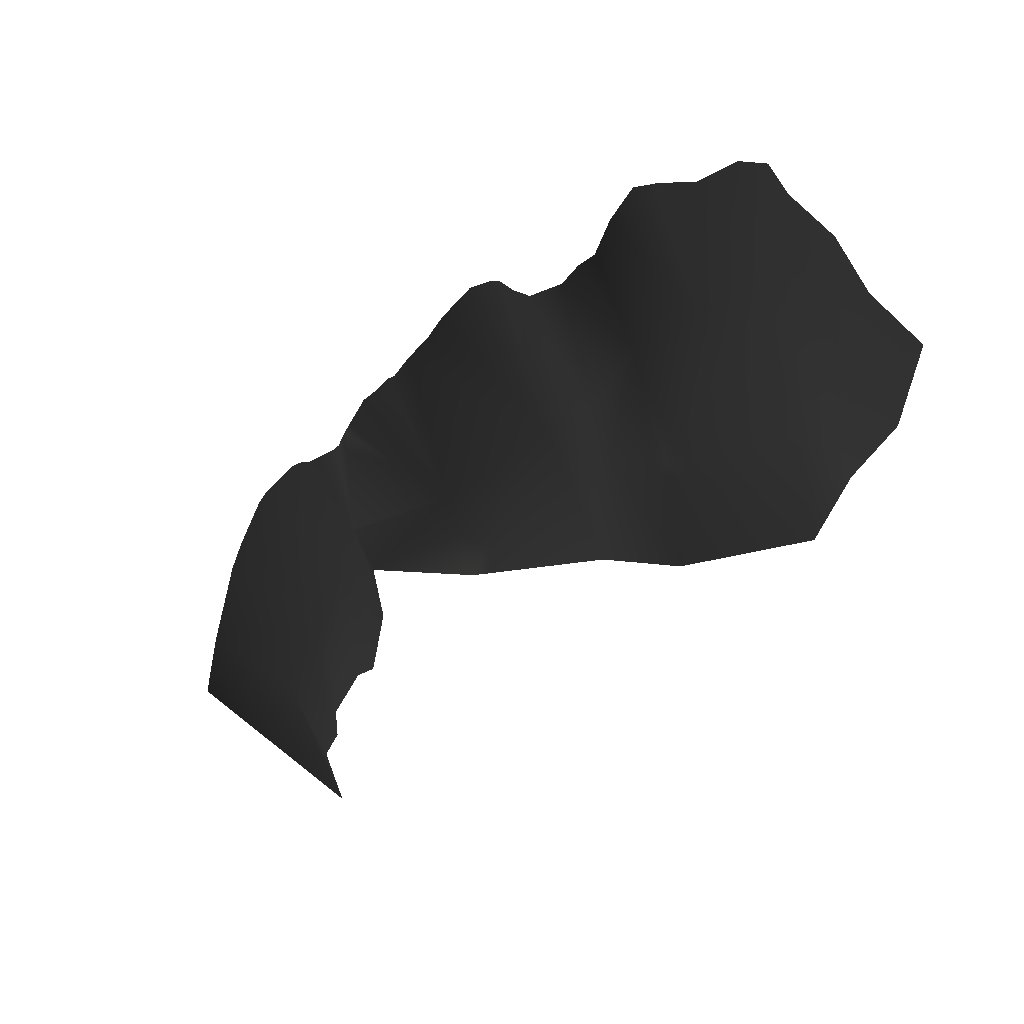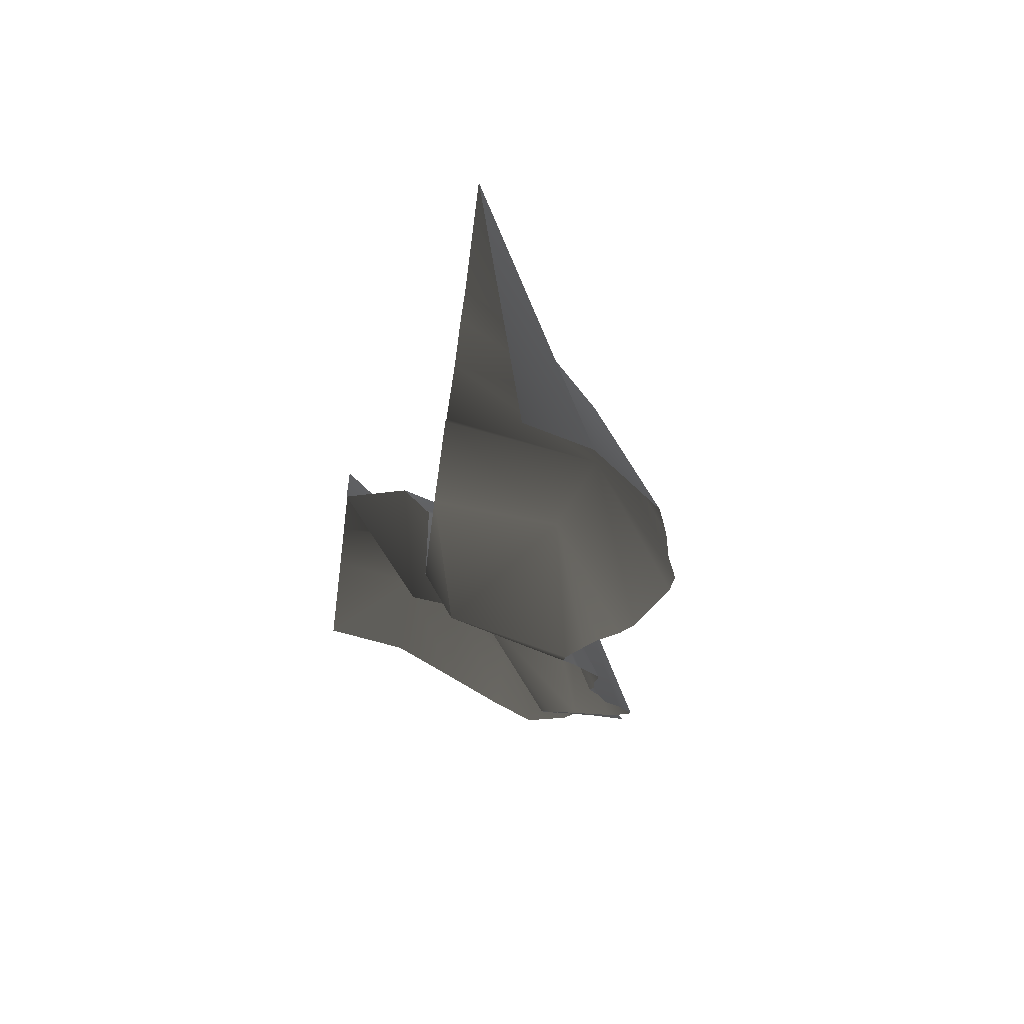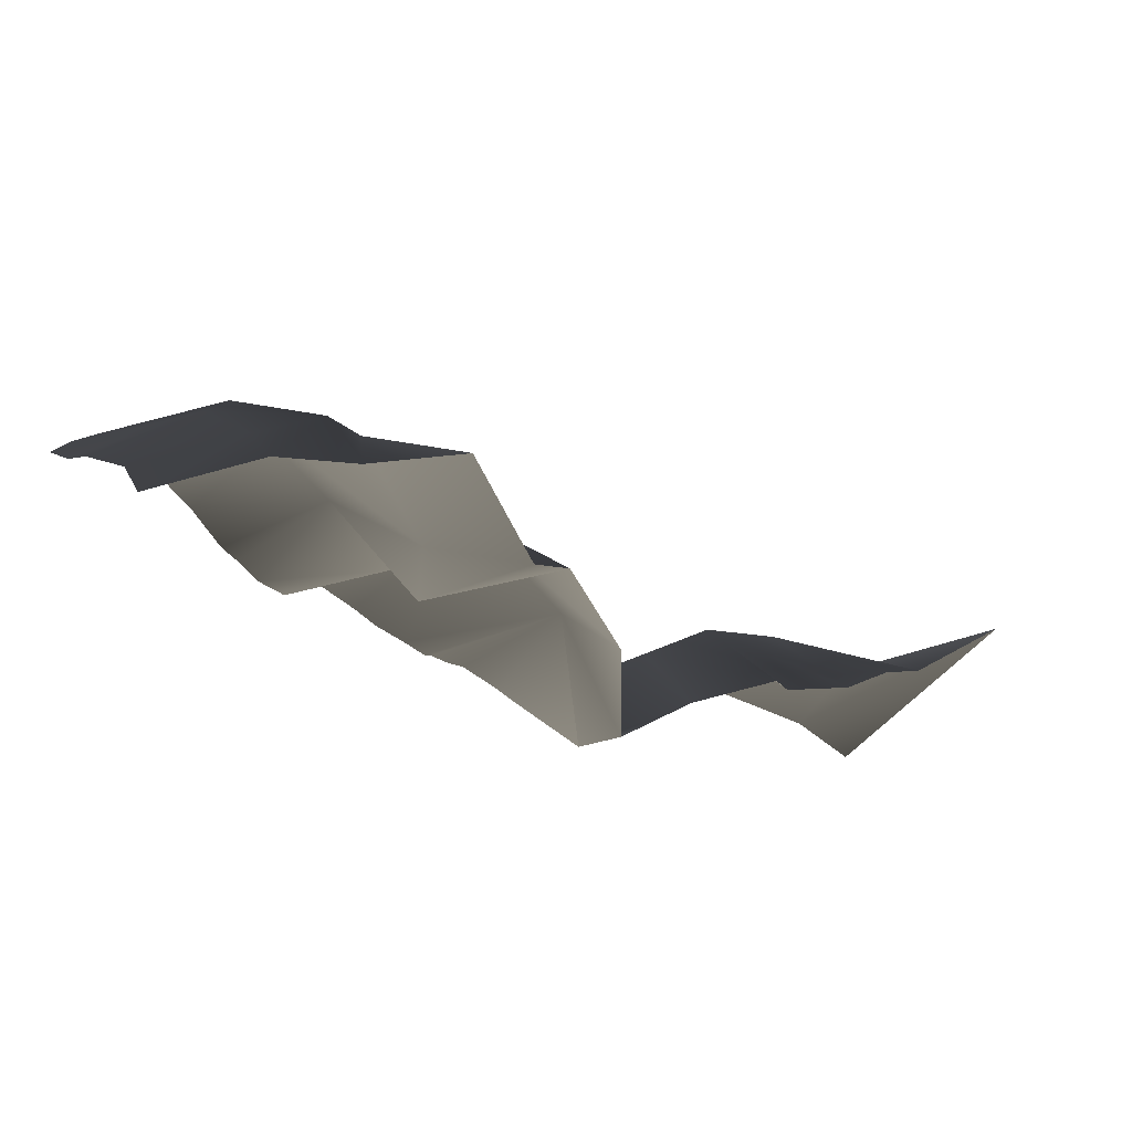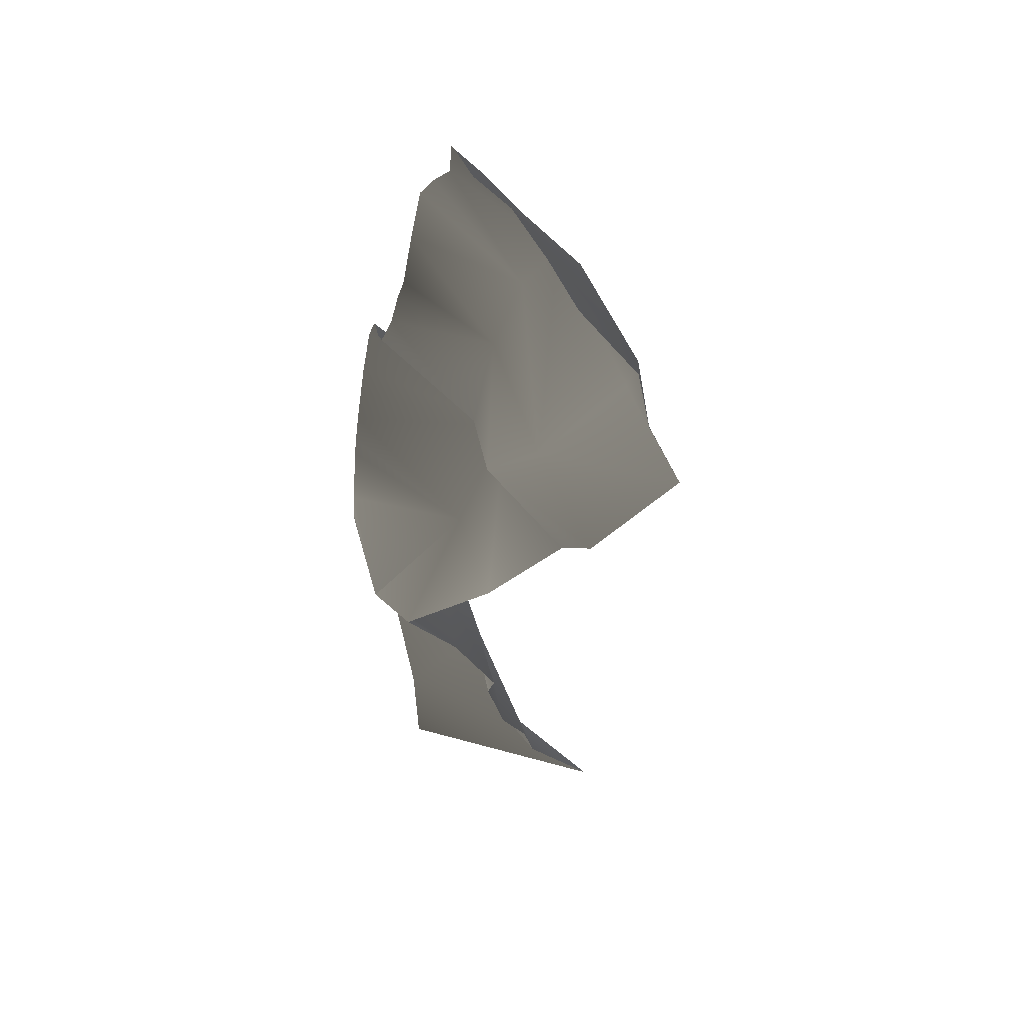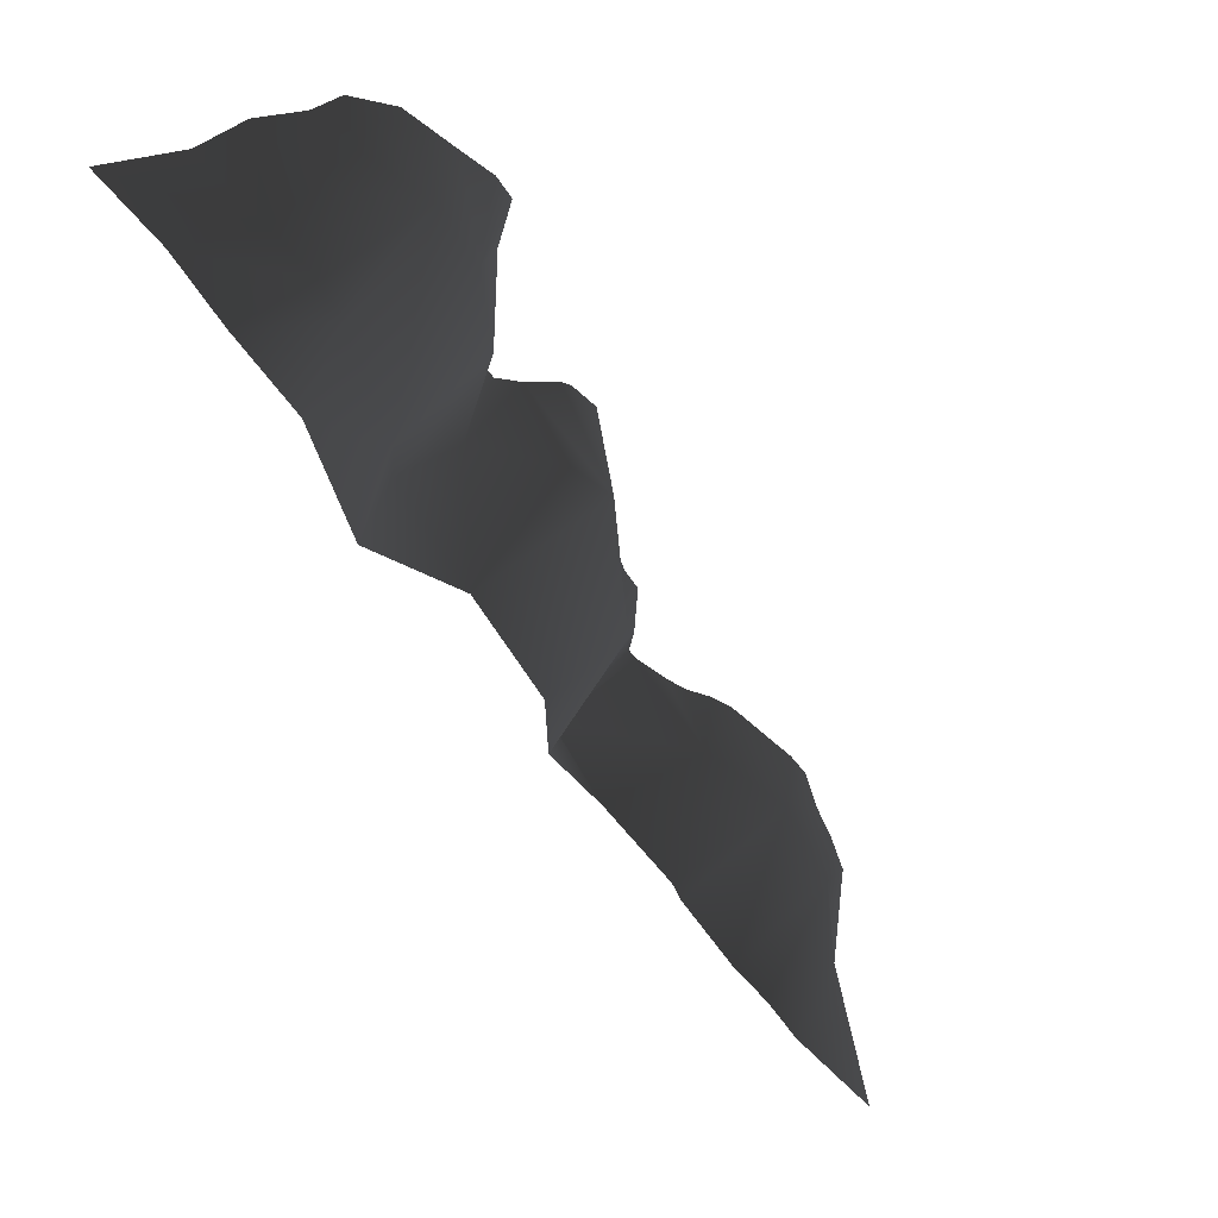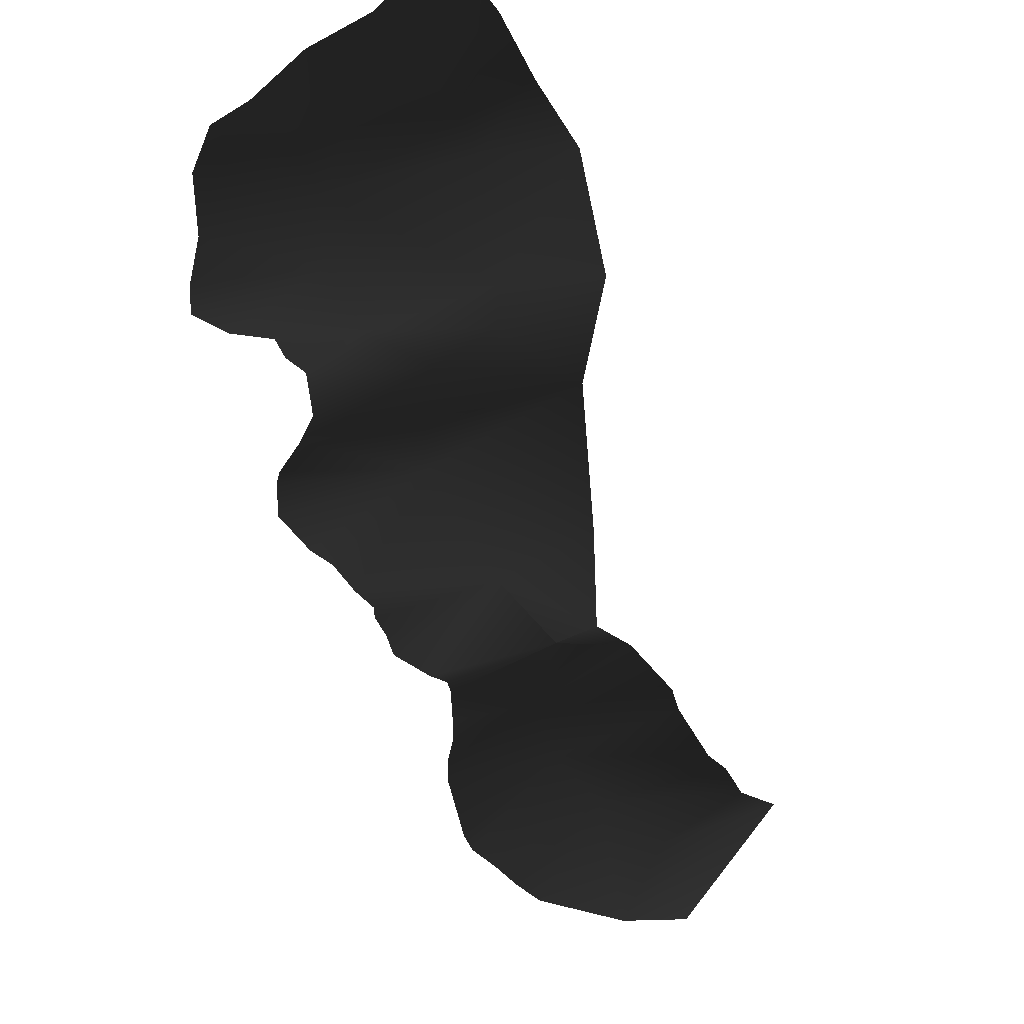
<metadata>
{"format":"obj","ext":"obj","renderer":"f3d","projection":"perspective","resolution":1024,"background":"white","views":[{"elev":-44.4,"azim":-95.3,"up":"+Y"},{"elev":-56.7,"azim":82.6,"up":"+Z"},{"elev":38.8,"azim":-25.4,"up":"+Z"},{"elev":-34.9,"azim":-57.4,"up":"+Y"},{"elev":62.3,"azim":49.3,"up":"+Z"},{"elev":-32.4,"azim":-60.3,"up":"+Z"}]}
</metadata>
<code>
g
v 65.38 130.4 -579.2
v 112.6 93.86 -526.8
v 71.77 110.7 -580.3
v 74.71 119.2 -550.3
v 84.37 93.78 -533.8
v 54.84 133.4 -539.6
v 46.41 151.2 -574.7
v 72.31 93.76 -529.9
v 37.06 154.7 -571.9
v 58.54 93.73 -530.9
v 27.81 157 -568.7
v 32.41 137.6 -531.5
v 36.49 93.7 -523.5
v 18.69 160.6 -565.2
v 12.67 160.3 -562.7
v 32.37 93.7 -518.2
v -7.974 154.2 -552.7
v 6.118 129.8 -525.8
v -13.74 150.6 -549.5
v -19.44 145.4 -546.2
v -25.08 142.1 -542.8
v 2.974 93.68 -515.9
v -33.41 138 -537.4
v -29.92 102.8 -528.3
v -36.15 137.6 -535.5
v -29.92 102.8 -528.3
v -20.39 93.67 -520.4
v -38.88 142 -533.6
v -24.3 126.8 -496.3
v -29.92 102.8 -528.3
v -46.95 150.5 -527.7
v -52.22 149.9 -523.7
v -57.4 150.9 -519.6
v -59.95 149.9 -517.5
v -20.92 93.68 -485.9
v -64.99 153.5 -513.2
v -46.59 140.6 -462.4
v -72.38 157 -506.8
v -77.19 162.5 -502.4
v -86.52 168.3 -493.3
v -93.26 164.8 -486.4
v -95.45 162.3 -484
v -99.77 152.2 -479.3
v -40.69 86.31 -443.8
v -57.53 134.3 -453
v -81.31 116.6 -452.3
v -104 144.9 -474.5
v -112.1 142.5 -464.6
v -82.5 93.69 -446.2
v -60.21 67.04 -421.6
v -91.21 136 -438.3
v -116 147.6 -459.6
v -119.8 149.2 -454.5
v -123.5 163.7 -449.4
v -80.4 93.69 -428
v -76.39 67.04 -381.1
v -104.4 143.1 -418.8
v -129.6 174.4 -442.1
v -133.9 172.2 -433.9
v -140.4 165.3 -422.9
v -95.69 93.7 -387.2
v -105.1 67.04 -375.4
v -115.9 138.7 -398.7
v -104.1 93.7 -378.5
v -127.8 67.04 -366
v -146.3 157.5 -411.9
v -155.3 157.5 -412.2
v -150.5 145.4 -403.5
v -163.8 145.4 -405.1
v -141.4 132.6 -395.5
v -161.8 132.7 -399.5
v -130 114.2 -382.4
v -160.9 114.2 -386.8
v -124 93.7 -377.7
v -156.3 93.7 -377.7
v -160.1 67.04 -366
g Scene_med01.part0
f 1 2 3
f 1 4 2
f 4 5 2
f 1 6 4
f 5 4 6
f 7 6 1
f 6 8 5
f 9 6 7
f 10 8 6
f 6 9 11
f 10 6 12
f 12 6 11
f 13 10 12
f 12 11 14
f 12 14 15
f 12 16 13
f 12 15 17
f 16 12 18
f 12 17 18
f 17 19 18
f 18 19 20
f 18 20 21
f 22 16 18
f 21 23 18
f 22 18 24
f 23 24 18
f 23 25 26
f 26 27 22
f 26 25 28
f 26 28 29
f 27 30 29
f 28 31 29
f 29 31 32
f 29 32 33
f 33 34 29
f 29 35 27
f 34 36 29
f 35 29 37
f 29 36 37
f 37 36 38
f 37 38 39
f 39 40 37
f 37 40 41
f 42 37 41
f 43 37 42
f 37 44 35
f 45 37 43
f 45 44 37
f 45 43 46
f 45 46 44
f 43 47 46
f 47 48 46
f 46 49 44
f 44 49 50
f 48 51 46
f 49 46 51
f 51 48 52
f 52 53 51
f 51 53 54
f 49 55 50
f 51 55 49
f 56 50 55
f 57 51 54
f 51 57 55
f 57 54 58
f 57 58 59
f 59 60 57
f 55 61 56
f 62 56 61
f 55 57 63
f 63 61 55
f 57 60 63
f 61 64 62
f 64 61 63
f 65 62 64
f 63 60 66
f 60 67 66
f 68 66 67
f 68 63 66
f 67 69 68
f 70 68 69
f 68 70 63
f 69 71 70
f 70 72 63
f 72 70 71
f 63 72 64
f 71 73 72
f 72 74 64
f 74 72 73
f 64 74 65
f 73 75 74
f 76 65 74
f 74 75 76
f 1 2 3

</code>
